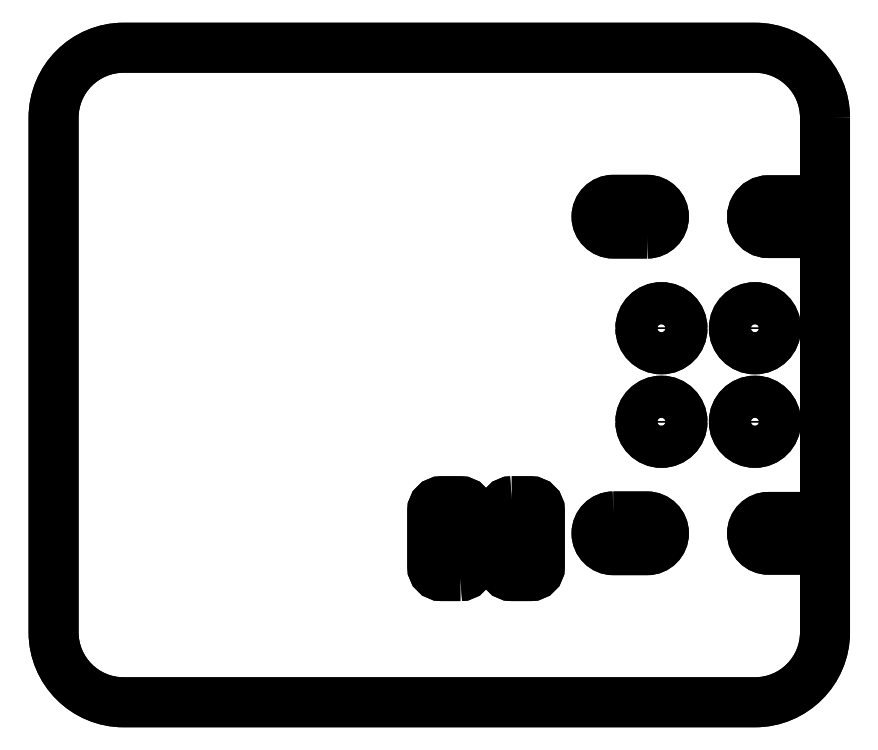
<metadata>
{"format":"dxf","ext":"dxf","renderer":"ezdxf+matplotlib","layout":"modelspace","background":"white","min_lineweight":24,"dpi":150}
</metadata>
<code>
0
SECTION
2
ENTITIES
0
LWPOLYLINE
8
0
90
4
70
1
43
0
10
10.15
20
-4.744
42
1
10
10.15
20
-3.855
10
9.258
20
-3.855
42
1
10
9.258
20
-4.744
0
LWPOLYLINE
8
0
90
4
70
1
43
0
10
10.15
20
3.855
10
9.259
20
3.855
42
-1
10
9.258
20
4.744
10
10.15
20
4.744
42
-1
0
LWPOLYLINE
8
0
90
8
70
1
43
0
10
2.286
20
-3.429
10
2.794
20
-3.429
42
-0.4142
10
3.048
20
-3.683
10
3.048
20
-5.207
42
-0.4142
10
2.794
20
-5.461
10
2.286
20
-5.461
42
-0.4142
10
2.032
20
-5.207
10
2.032
20
-3.683
42
-0.4142
0
LWPOLYLINE
8
0
90
4
70
1
43
0
10
5.046
20
-3.843
42
1
10
5.046
20
-4.757
10
5.96
20
-4.757
42
1
10
5.96
20
-3.843
0
LWPOLYLINE
8
0
90
4
70
1
43
0
10
5.96
20
3.843
10
5.046
20
3.843
42
-1
10
5.046
20
4.757
10
5.96
20
4.757
42
-1
0
LWPOLYLINE
8
0
90
8
70
1
43
0
10
0.889
20
-5.461
42
0.4142
10
1.143
20
-5.207
10
1.143
20
-3.683
42
0.4142
10
0.889
20
-3.429
10
0.381
20
-3.429
42
0.4142
10
0.127
20
-3.683
10
0.127
20
-5.207
42
0.4142
10
0.381
20
-5.461
0
LWPOLYLINE
8
0
90
8
70
1
43
0
10
10.79
20
6.985
42
0.4142
10
8.89
20
8.889
10
-8.255
20
8.889
42
0.4142
10
-10.16
20
6.985
10
-10.16
20
-6.985
42
0.4142
10
-8.255
20
-8.889
10
8.89
20
-8.889
42
0.4142
10
10.79
20
-6.985
0
CIRCLE
8
0
10
-8.89
20
1.27
30
0
40
0.5715
210
0
220
0
230
-1
0
CIRCLE
8
0
10
-8.89
20
-1.27
30
0
40
0.5715
210
0
220
0
230
-1
0
CIRCLE
8
0
10
-6.35
20
1.27
30
0
40
0.5715
210
0
220
0
230
-1
0
CIRCLE
8
0
10
-6.35
20
-1.27
30
0
40
0.5715
210
0
220
0
230
-1
0
LWPOLYLINE
8
0
90
4
70
1
43
0
10
10.15
20
-4.744
42
1
10
10.15
20
-3.855
10
9.258
20
-3.855
42
1
10
9.258
20
-4.744
0
CIRCLE
8
0
10
8.89
20
1.27
30
0
40
0.5715
210
0
220
0
230
1
0
LWPOLYLINE
8
0
90
4
70
1
43
0
10
10.15
20
3.855
10
9.259
20
3.855
42
-1
10
9.258
20
4.744
10
10.15
20
4.744
42
-1
0
CIRCLE
8
0
10
8.89
20
-1.27
30
0
40
0.5715
210
0
220
0
230
1
0
LWPOLYLINE
8
0
90
8
70
1
43
0
10
2.286
20
-3.429
10
2.794
20
-3.429
42
-0.4142
10
3.048
20
-3.683
10
3.048
20
-5.207
42
-0.4142
10
2.794
20
-5.461
10
2.286
20
-5.461
42
-0.4142
10
2.032
20
-5.207
10
2.032
20
-3.683
42
-0.4142
0
LWPOLYLINE
8
0
90
4
70
1
43
0
10
5.046
20
-3.843
42
1
10
5.046
20
-4.757
10
5.96
20
-4.757
42
1
10
5.96
20
-3.843
0
CIRCLE
8
0
10
6.35
20
1.27
30
0
40
0.5715
210
0
220
0
230
1
0
LWPOLYLINE
8
0
90
4
70
1
43
0
10
5.96
20
3.843
10
5.046
20
3.843
42
-1
10
5.046
20
4.757
10
5.96
20
4.757
42
-1
0
CIRCLE
8
0
10
6.35
20
-1.27
30
0
40
0.5715
210
0
220
0
230
1
0
LWPOLYLINE
8
0
90
8
70
1
43
0
10
0.889
20
-5.461
42
0.4142
10
1.143
20
-5.207
10
1.143
20
-3.683
42
0.4142
10
0.889
20
-3.429
10
0.381
20
-3.429
42
0.4142
10
0.127
20
-3.683
10
0.127
20
-5.207
42
0.4142
10
0.381
20
-5.461
0
LWPOLYLINE
8
0
90
8
70
1
43
0
10
10.79
20
6.985
42
0.4142
10
8.89
20
8.889
10
-8.255
20
8.889
42
0.4142
10
-10.16
20
6.985
10
-10.16
20
-6.985
42
0.4142
10
-8.255
20
-8.889
10
8.89
20
-8.889
42
0.4142
10
10.79
20
-6.985
0
ENDSEC
0
EOF

</code>
